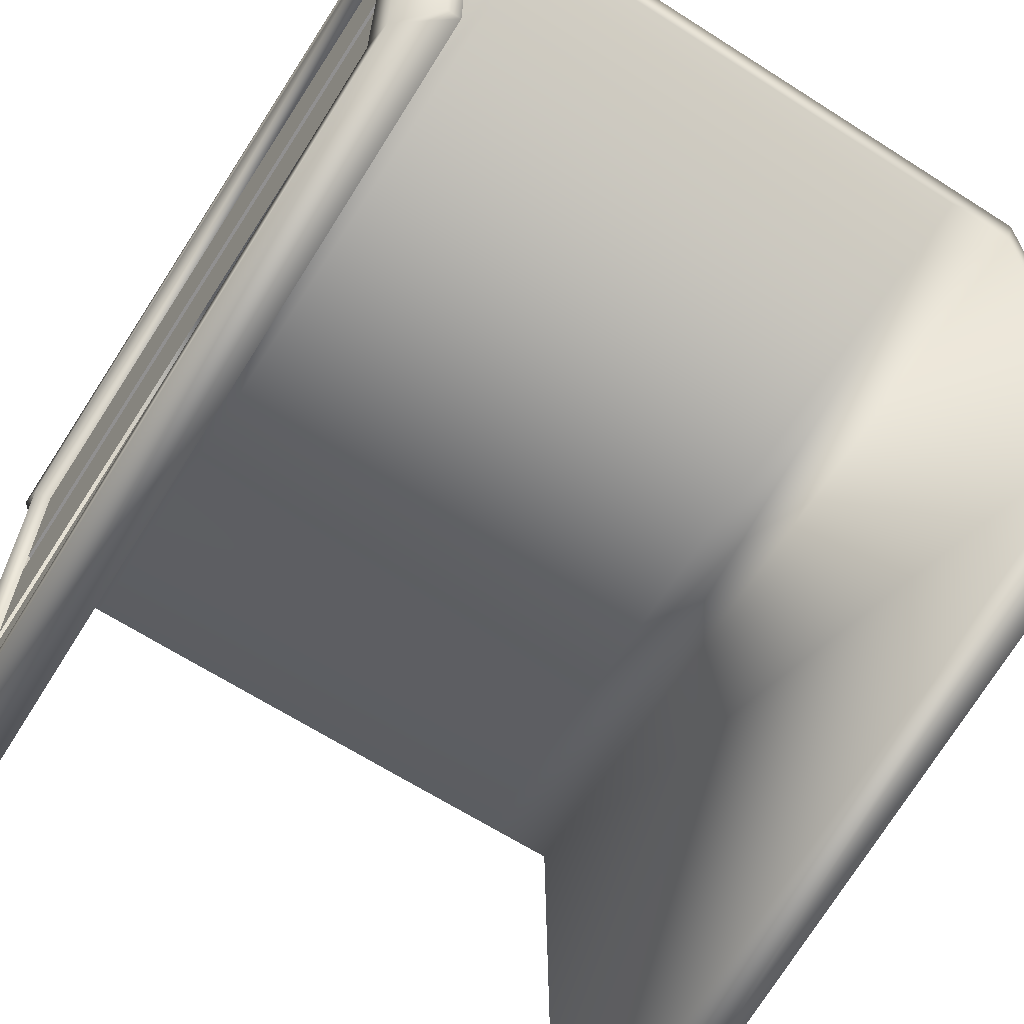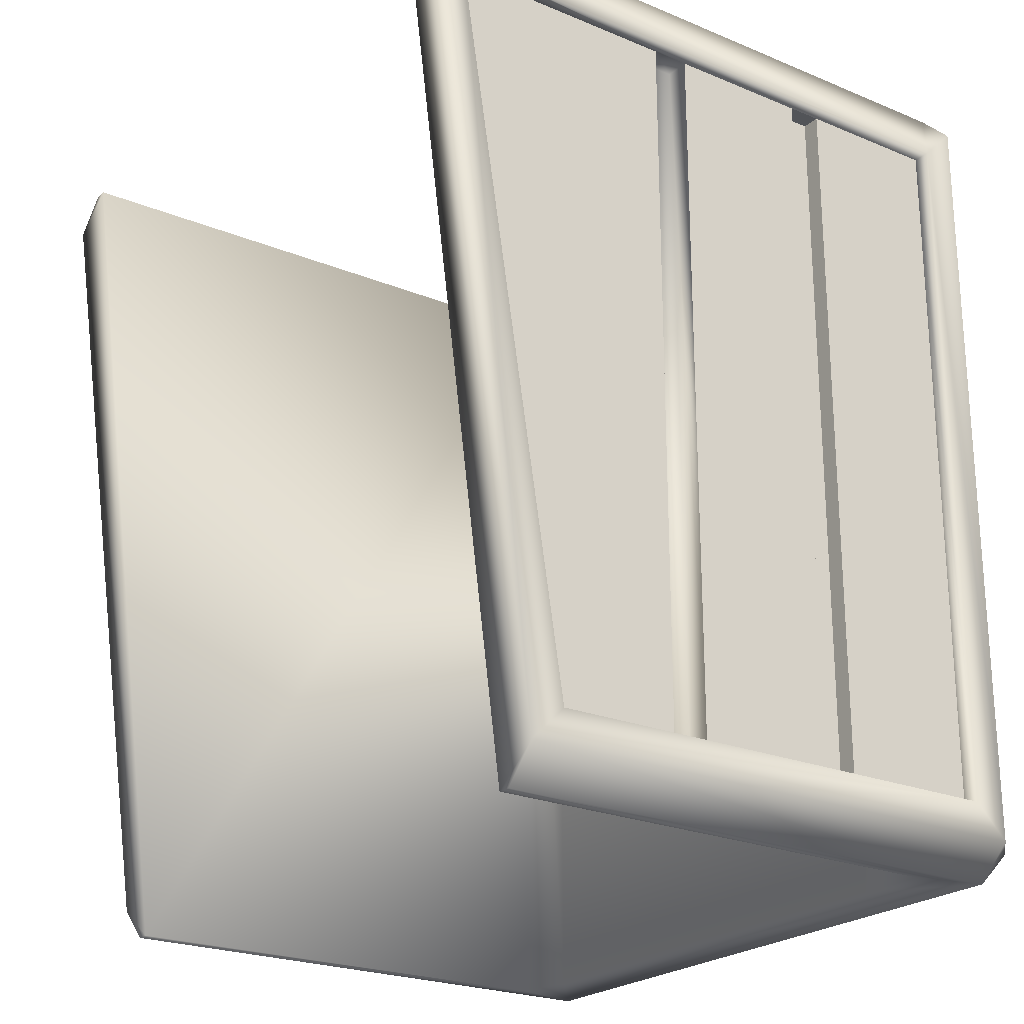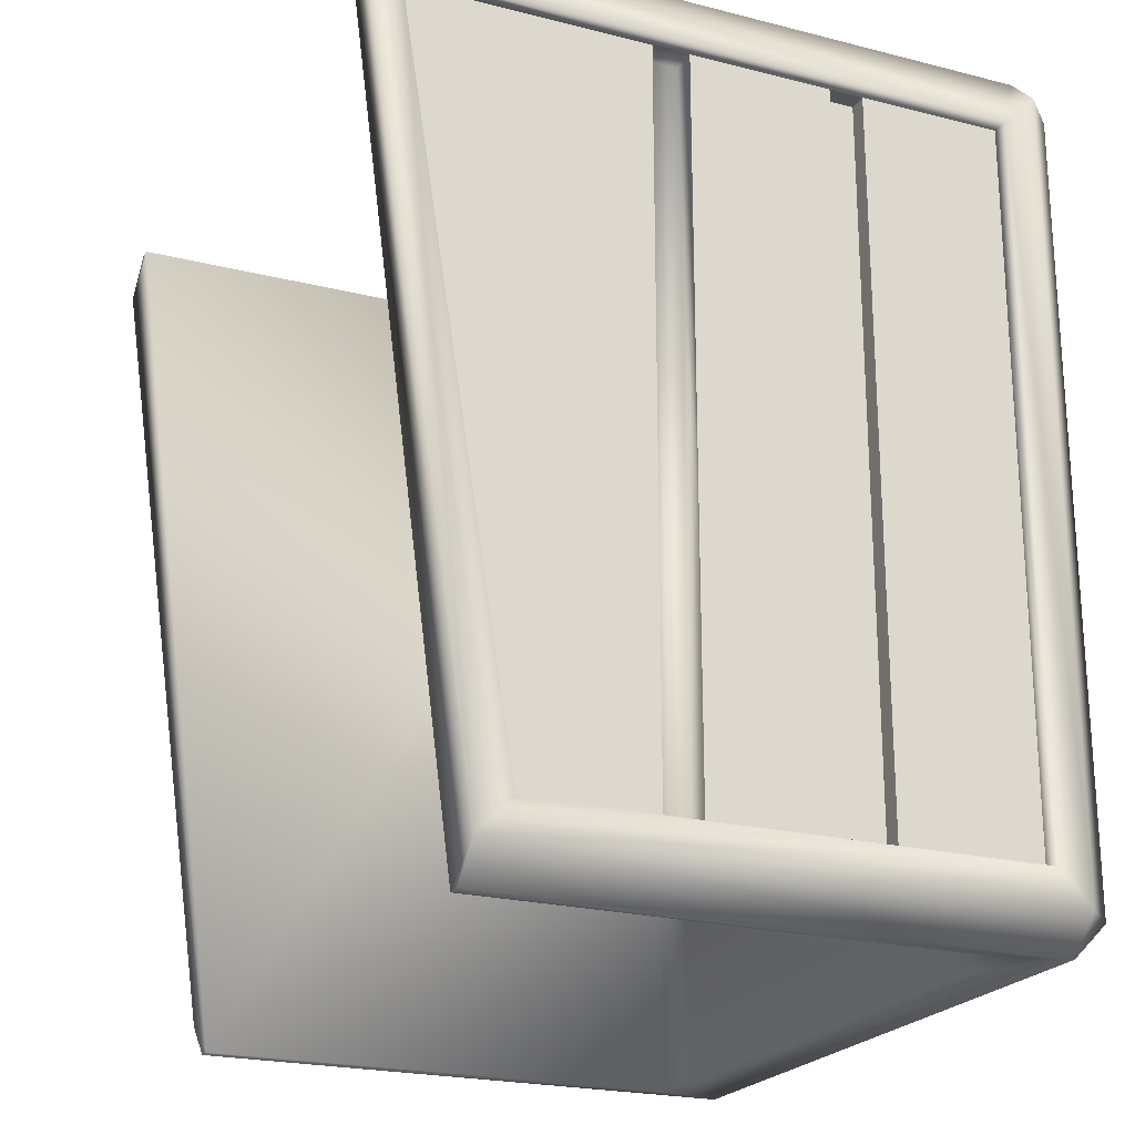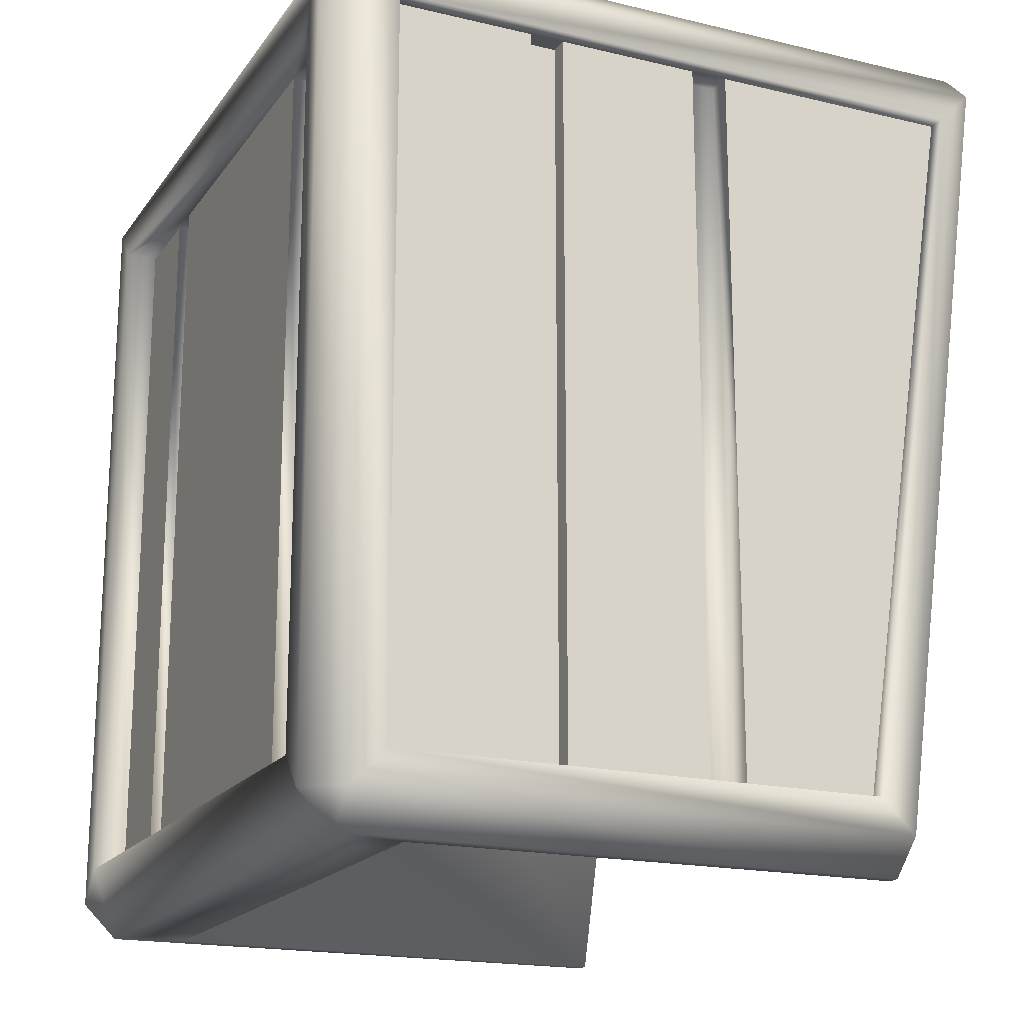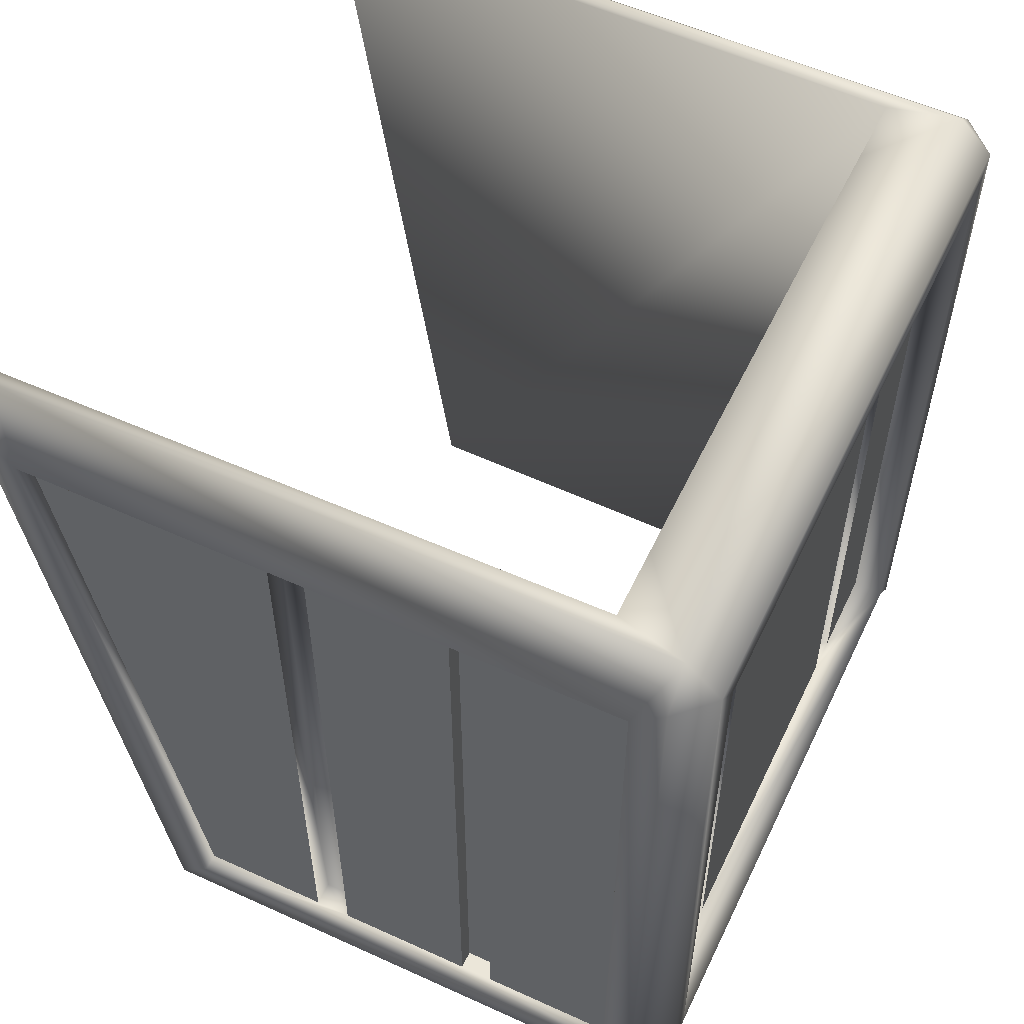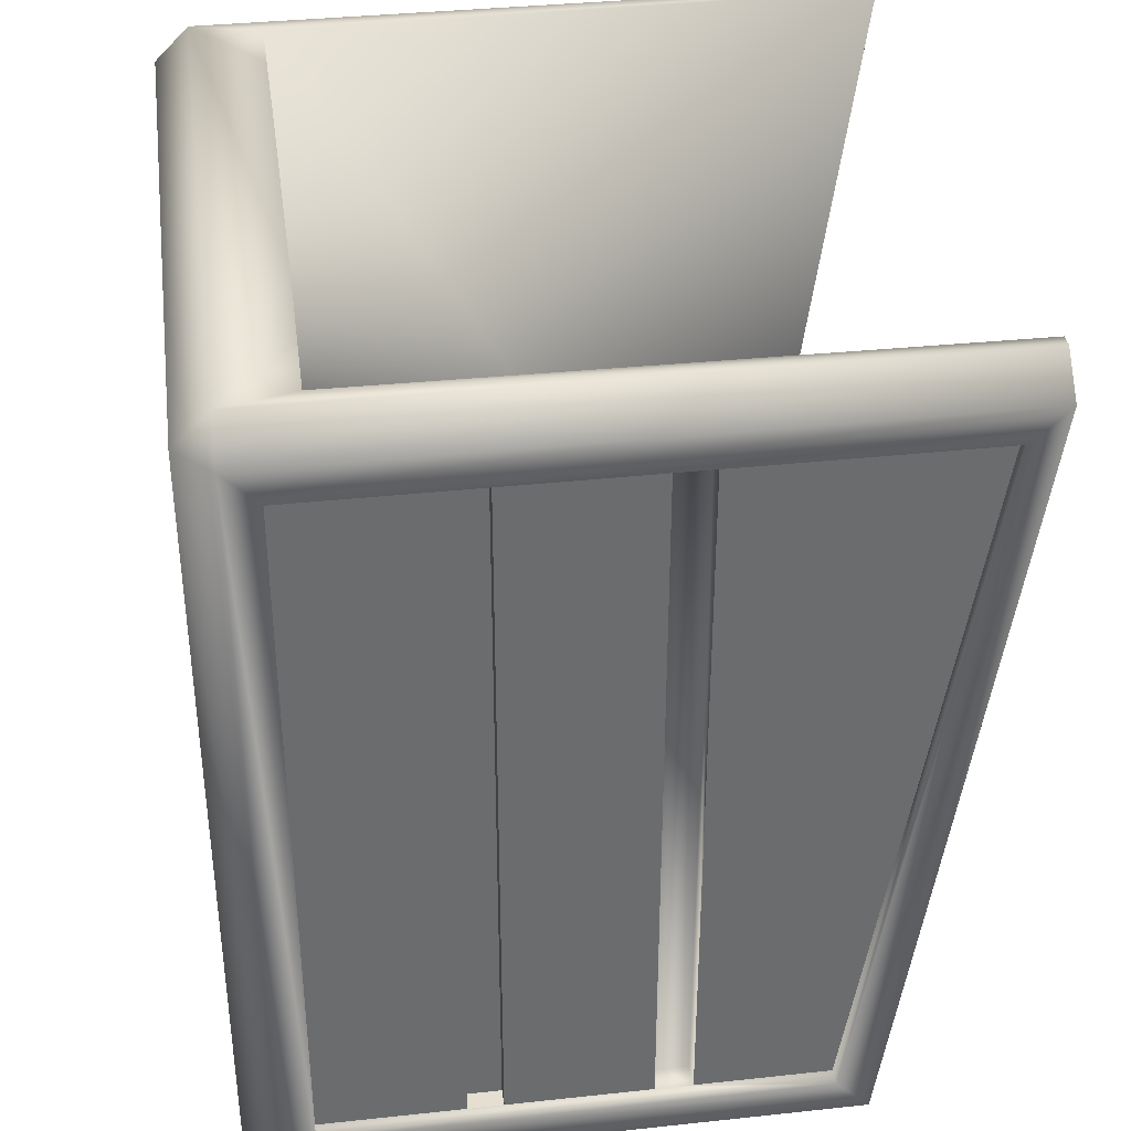
<metadata>
{"format":"obj","ext":"obj","renderer":"f3d","projection":"perspective","resolution":1024,"background":"white","views":[{"elev":-65.8,"azim":147.3,"up":"+Y"},{"elev":-23.1,"azim":54.7,"up":"+Z"},{"elev":-22.1,"azim":66.1,"up":"+Z"},{"elev":-18.4,"azim":-114.6,"up":"+Z"},{"elev":55.9,"azim":115.5,"up":"+Z"},{"elev":36.8,"azim":-97.9,"up":"+Z"}]}
</metadata>
<code>
o Large_Hatch_Hatch_Large_Cube.005
v -0.9414 3.008 -0.4826
v -0.9414 2.626 -0.4826
v -0.9414 2.626 1.442
v -0.9414 3.008 1.442
v -0.8175 3.102 -0.4826
v -0.5635 3.102 1.442
v -0.5635 3.102 -0.4826
v 0.9414 2.052 -0.4827
v 0.9414 1.395 1.442
v 0.9414 1.693 -0.4827
v 0.5635 3.102 1.442
v 0.8175 3.102 -0.4826
v 0.5635 3.102 -0.4826
v -0.4638 3.102 -0.4826
v 0.4638 3.102 1.442
v 0.4638 3.102 -0.4826
v -0.9414 2.052 -0.4827
v -0.9414 1.395 1.442
v -0.9414 2.052 1.442
v -0.8175 3.102 1.442
v 0.9414 2.052 1.442
v 0.8175 3.102 1.442
v -0.4638 3.102 1.442
v -0.9414 1.693 -0.4827
v 0.8926 2.533 1.442
v 0.8926 2.533 -0.4826
v 0.8926 2.626 -0.4826
v 0.8926 2.626 1.442
v 0.9414 3.008 -0.4826
v 0.9414 3.008 1.442
v 0.9414 2.626 1.442
v 0.9414 2.626 -0.4826
v -0.9414 2.533 -0.4826
v -0.9414 2.151 -0.4827
v -0.9414 2.151 1.442
v -0.9414 2.533 1.442
v 0.9414 2.533 -0.4826
v 0.9414 2.533 1.442
v 0.9414 2.151 1.442
v 0.9414 2.151 -0.4827
v -0.8926 2.533 -0.4826
v -0.8926 2.533 1.442
v -0.8926 2.626 1.442
v -0.8926 2.626 -0.4826
v 0.988 3.008 1.442
v -0.988 3.008 -0.4826
v -0.988 3.098 1.533
v -0.8967 3.098 1.625
v -0.8967 3.19 1.533
v -0.988 3.098 -0.5728
v -0.8967 3.19 -0.5728
v -0.8967 3.098 -0.6652
v 0.988 3.098 1.533
v 0.8967 3.19 1.533
v 0.8967 3.098 1.625
v -0.988 1.693 -0.4827
v 0.6628 2.909 -0.6654
v 0.8493 2.91 1.625
v 0.6628 2.909 1.625
v 0.988 3.098 -0.5728
v 0.8967 3.098 -0.6652
v 0.8967 3.19 -0.5728
v -0.8765 2.052 -0.4827
v -0.8765 2.151 1.442
v -0.8765 2.151 -0.4827
v 0.4638 3.051 1.442
v -0.988 1.395 1.442
v 0.8765 2.151 1.442
v 0.8765 2.052 1.442
v 0.8765 2.151 -0.4827
v 0.5635 3.051 -0.4826
v -0.4638 3.051 1.442
v -0.8967 1.305 1.625
v -0.988 1.305 1.533
v 0.988 1.395 1.442
v 0.988 1.693 -0.4827
v 0.988 3.008 -0.4826
v -0.988 3.008 1.442
v 0.3644 2.907 -0.6654
v 0.3644 2.907 1.625
v -0.3644 2.907 1.625
v -0.3644 2.907 -0.6654
v 0.8616 1.603 -0.6652
v 0.8616 1.305 1.625
v -0.8175 3.19 1.442
v -0.4638 3.051 -0.4826
v 0.988 1.603 -0.5728
v 0.5635 3.051 1.442
v 0.4638 3.051 -0.4826
v -0.5635 3.051 -0.4826
v -0.5635 3.051 1.442
v -0.8765 2.052 1.442
v 0.8967 1.603 -0.6652
v -0.8616 1.305 1.625
v -0.6628 2.909 1.625
v 0.8175 3.19 1.442
v 0.8175 3.19 -0.4826
v -0.8175 3.19 -0.4826
v -0.8967 1.603 -0.6652
v -0.988 1.603 -0.5728
v 0.8765 2.052 -0.4827
v -0.8616 1.603 -0.6652
v -0.8493 2.91 1.625
v -0.6628 2.909 -0.6654
v 0.8967 1.305 1.625
v 0.8493 2.91 -0.6655
v 0.988 1.305 1.533
v -0.8493 2.91 -0.6655
f 1 2 3 4
f 5 6 7
f 8 9 10
f 11 12 13
f 14 15 16
f 17 18 19
f 5 20 6
f 8 21 9
f 11 22 12
f 14 23 15
f 17 24 18
f 25 26 27 28
f 29 30 31 32
f 33 34 35 36
f 37 38 39 40
f 41 42 43 44
f 3 2 44 43
f 33 36 42 41
f 32 31 28 27
f 38 37 26 25
f 39 38 31 30 45
f 34 33 2 1 46
f 47 48 49
f 50 51 52
f 53 54 55
f 17 34 56
f 57 58 59
f 60 61 62
f 63 64 65
f 66 16 15
f 50 49 51
f 18 56 67
f 21 68 39
f 69 70 68
f 71 11 13
f 23 72 6
f 73 47 74
f 10 75 76
f 76 77 40
f 1 78 46
f 79 59 80
f 79 81 82
f 58 83 84
f 65 35 34
f 85 49 54
f 86 23 14
f 76 75 87
f 54 48 55
f 68 40 39
f 88 89 66
f 72 90 91
f 92 17 19
f 61 87 93
f 91 7 6
f 83 93 87
f 94 73 74
f 30 77 45
f 95 82 81
f 12 96 97
f 20 98 85
f 50 99 100
f 60 54 53
f 101 21 8
f 67 78 35
f 102 103 94
f 98 97 61
f 73 103 48
f 82 61 79
f 103 104 95
f 55 105 45
f 16 89 13
f 46 47 50
f 78 74 47
f 100 67 56
f 46 100 56
f 58 105 55
f 17 63 65
f 17 65 34
f 56 24 17
f 34 46 56
f 57 106 58
f 63 92 64
f 66 89 16
f 50 47 49
f 18 24 56
f 78 4 3 36 35
f 45 75 39
f 75 9 21
f 21 69 68
f 75 21 39
f 69 101 70
f 71 88 11
f 20 85 6
f 85 96 23
f 6 85 23
f 96 22 11
f 11 88 66
f 11 66 15
f 72 91 6
f 11 15 96
f 15 23 96
f 73 48 47
f 10 9 75
f 40 70 101
f 8 10 76
f 40 101 8
f 8 76 40
f 1 4 78
f 79 57 59
f 79 80 81
f 58 106 83
f 65 64 35
f 85 98 51
f 54 62 97
f 54 97 96
f 85 51 49
f 54 96 85
f 86 72 23
f 60 53 45
f 60 45 77
f 75 107 87
f 60 77 87
f 77 76 87
f 54 49 48
f 68 70 40
f 88 71 89
f 72 86 90
f 92 63 17
f 61 60 87
f 91 90 7
f 87 107 84
f 107 105 84
f 84 83 87
f 74 100 102
f 100 99 102
f 102 94 74
f 30 29 77
f 95 104 82
f 12 22 96
f 20 5 98
f 50 52 99
f 60 62 54
f 101 69 21
f 35 64 92
f 19 18 67
f 35 92 19
f 19 67 35
f 102 108 103
f 62 61 97
f 61 52 98
f 52 51 98
f 73 94 103
f 61 93 106
f 93 83 106
f 106 57 61
f 57 79 61
f 102 99 108
f 99 52 108
f 82 104 52
f 104 108 52
f 52 61 82
f 103 108 104
f 107 75 105
f 75 45 105
f 45 53 55
f 12 97 13
f 97 98 16
f 13 97 16
f 98 5 7
f 7 90 86
f 7 86 14
f 89 71 13
f 7 14 98
f 14 16 98
f 46 78 47
f 78 67 74
f 100 74 67
f 46 50 100
f 55 48 81
f 48 103 95
f 81 48 95
f 81 80 55
f 80 59 55
f 58 84 105
f 59 58 55
f 77 29 32 37 40
f 2 33 41 44
f 36 3 43 42
f 37 32 27 26
f 31 38 25 28

</code>
